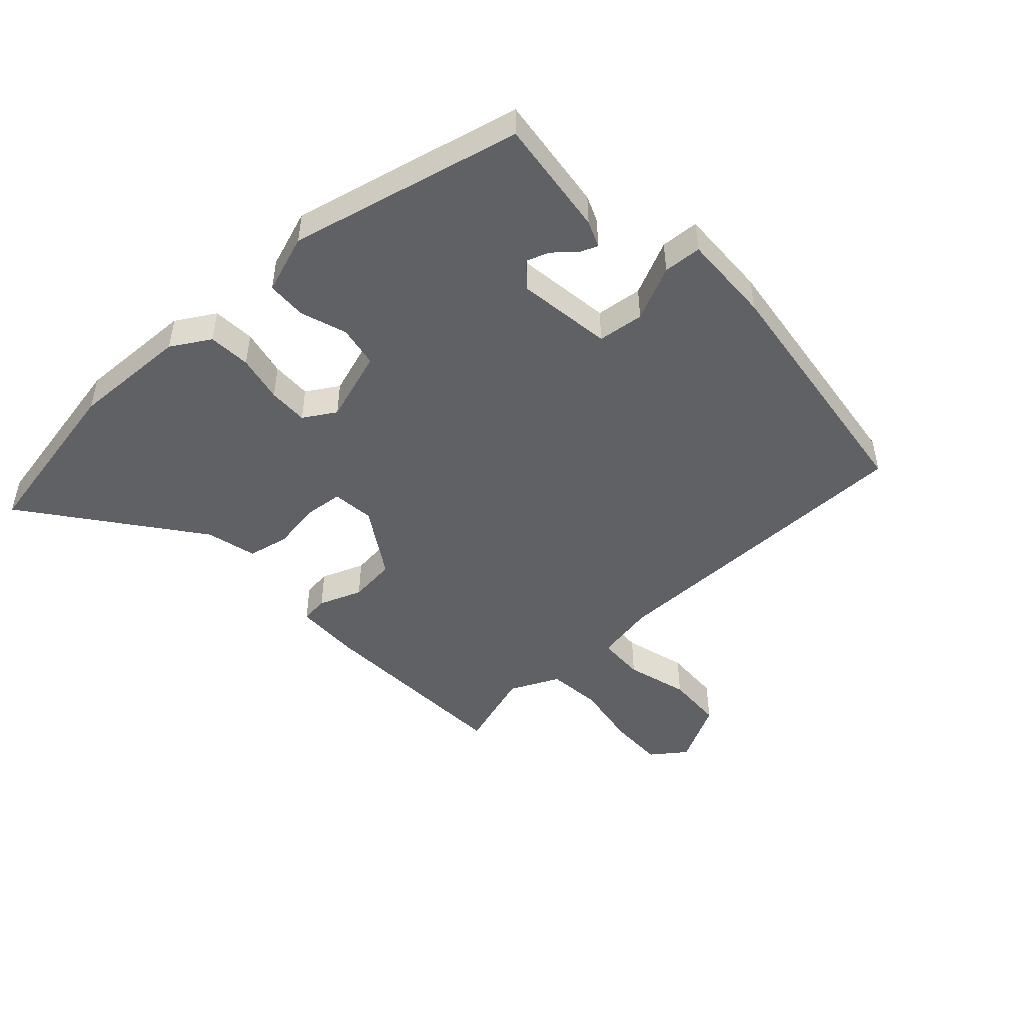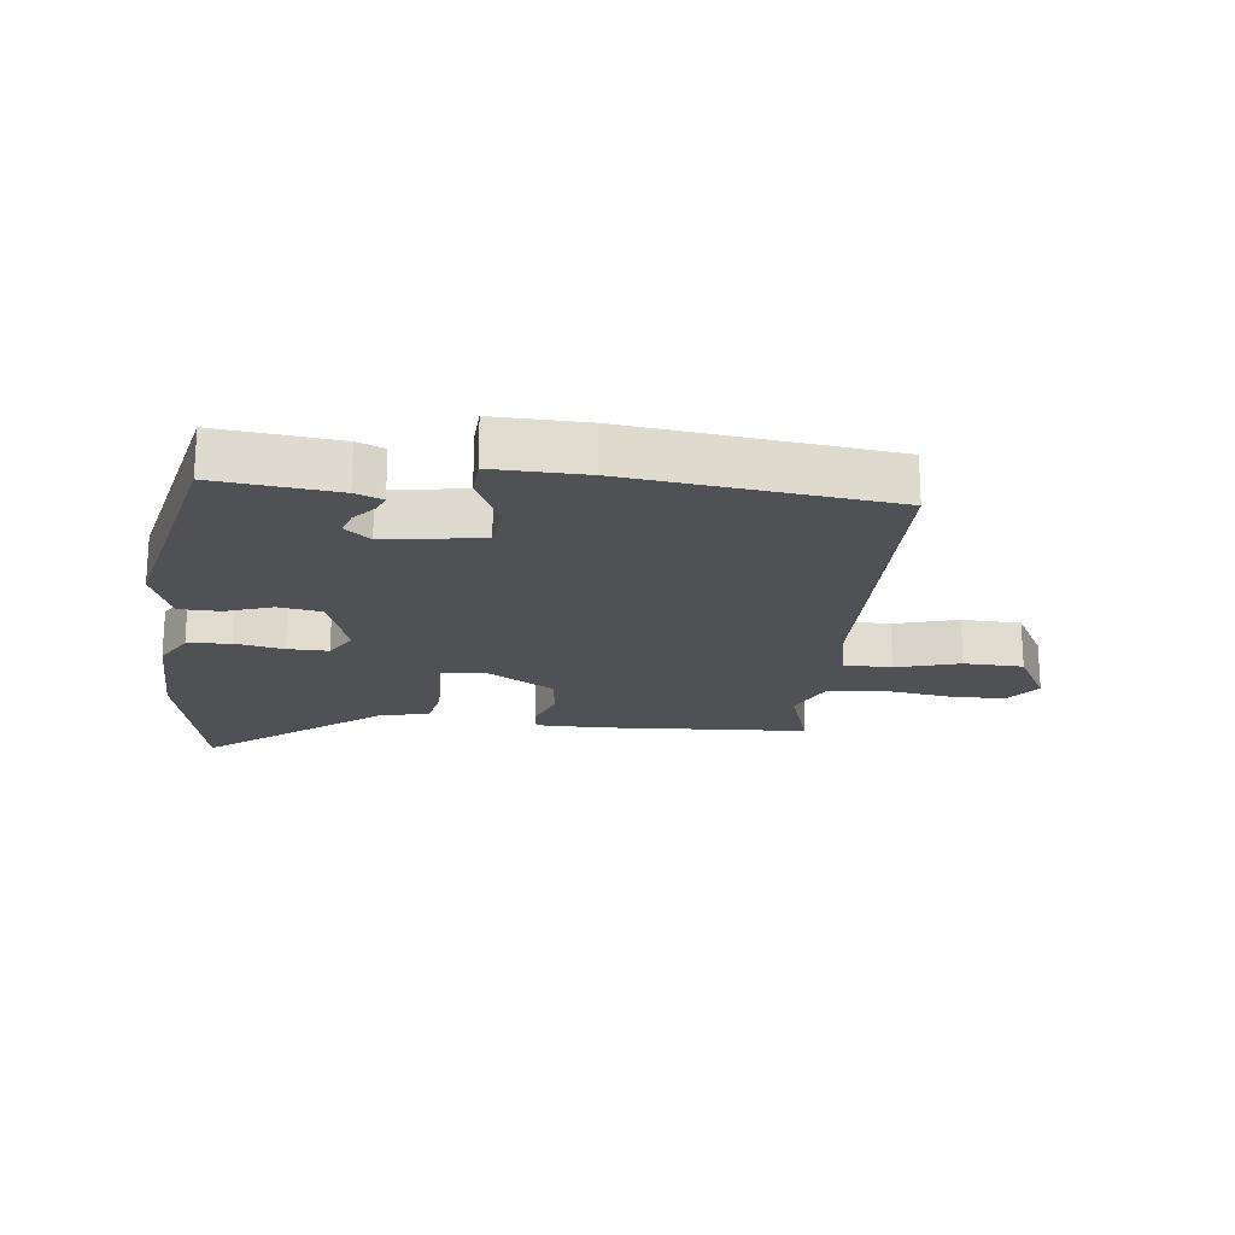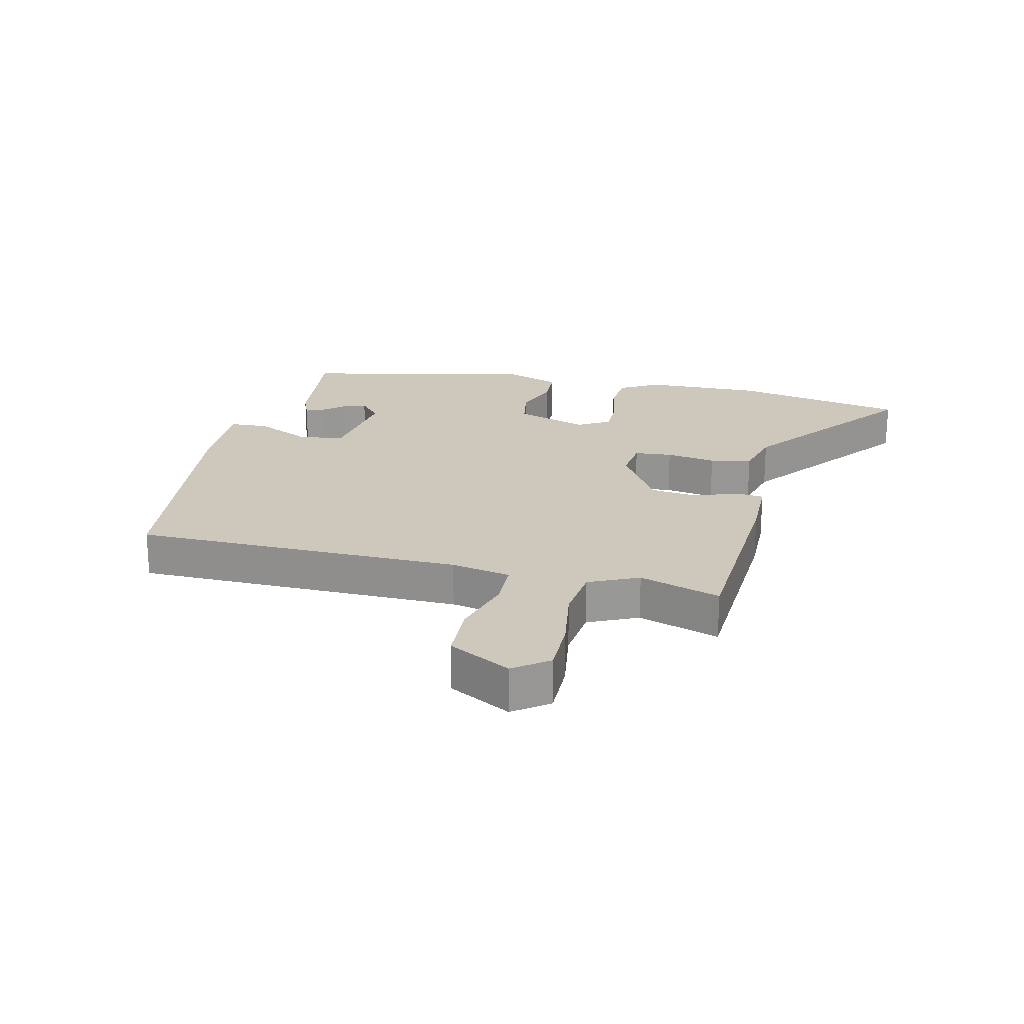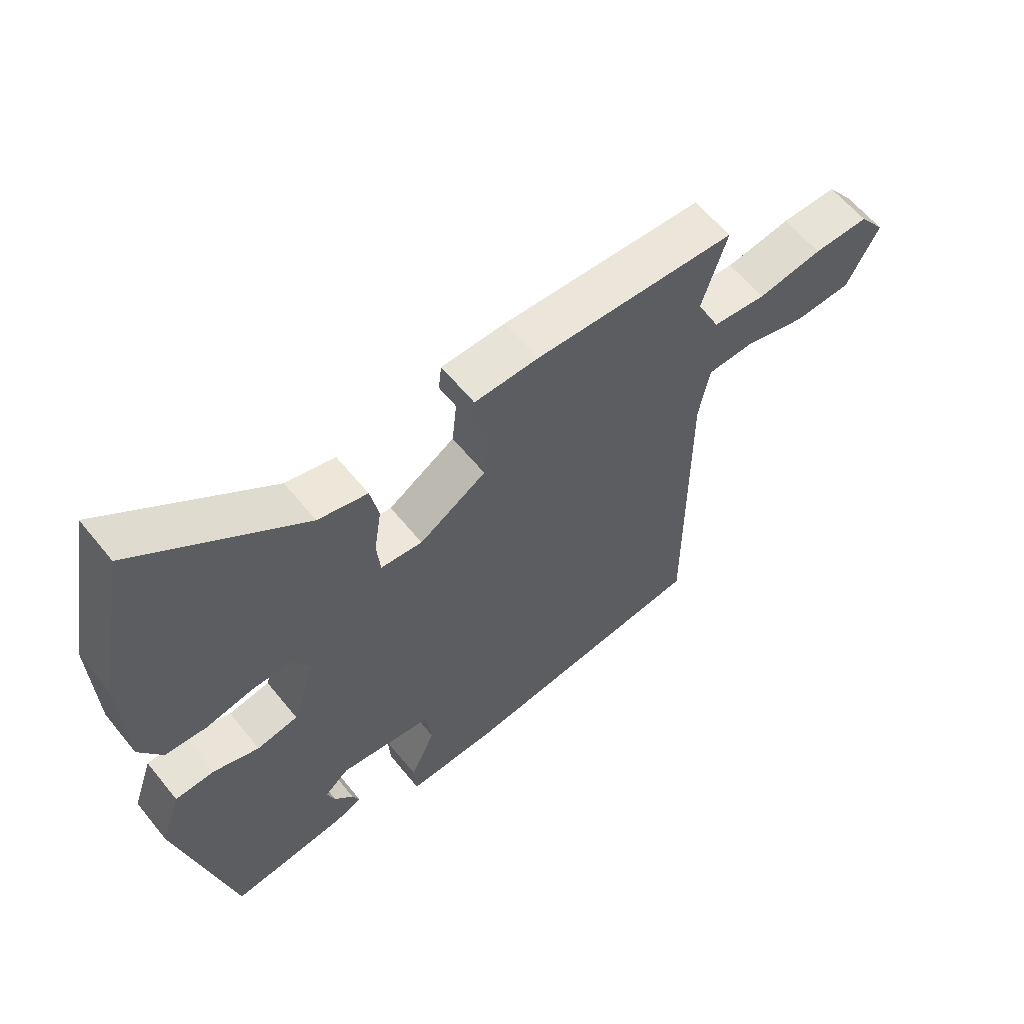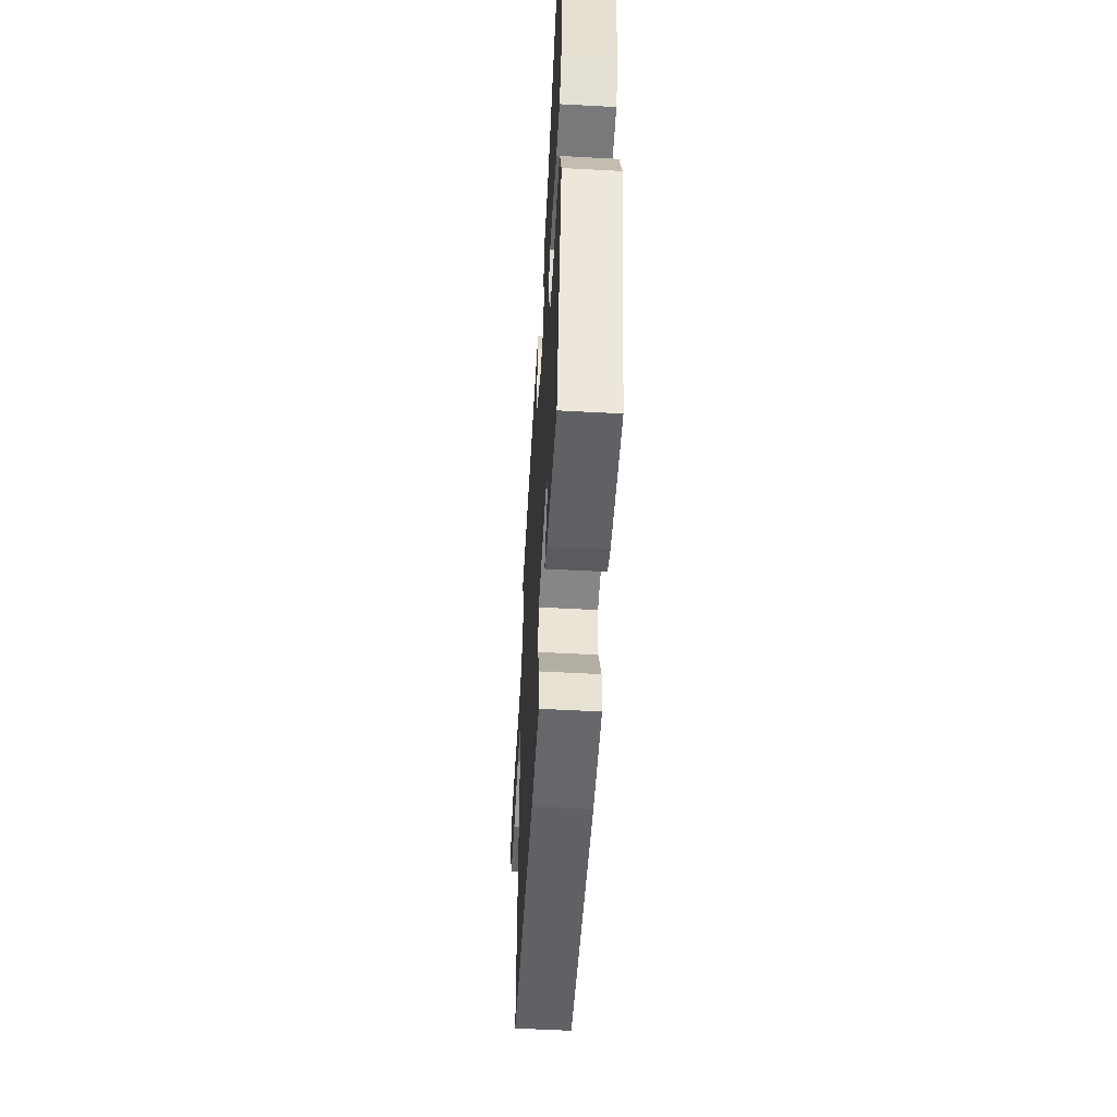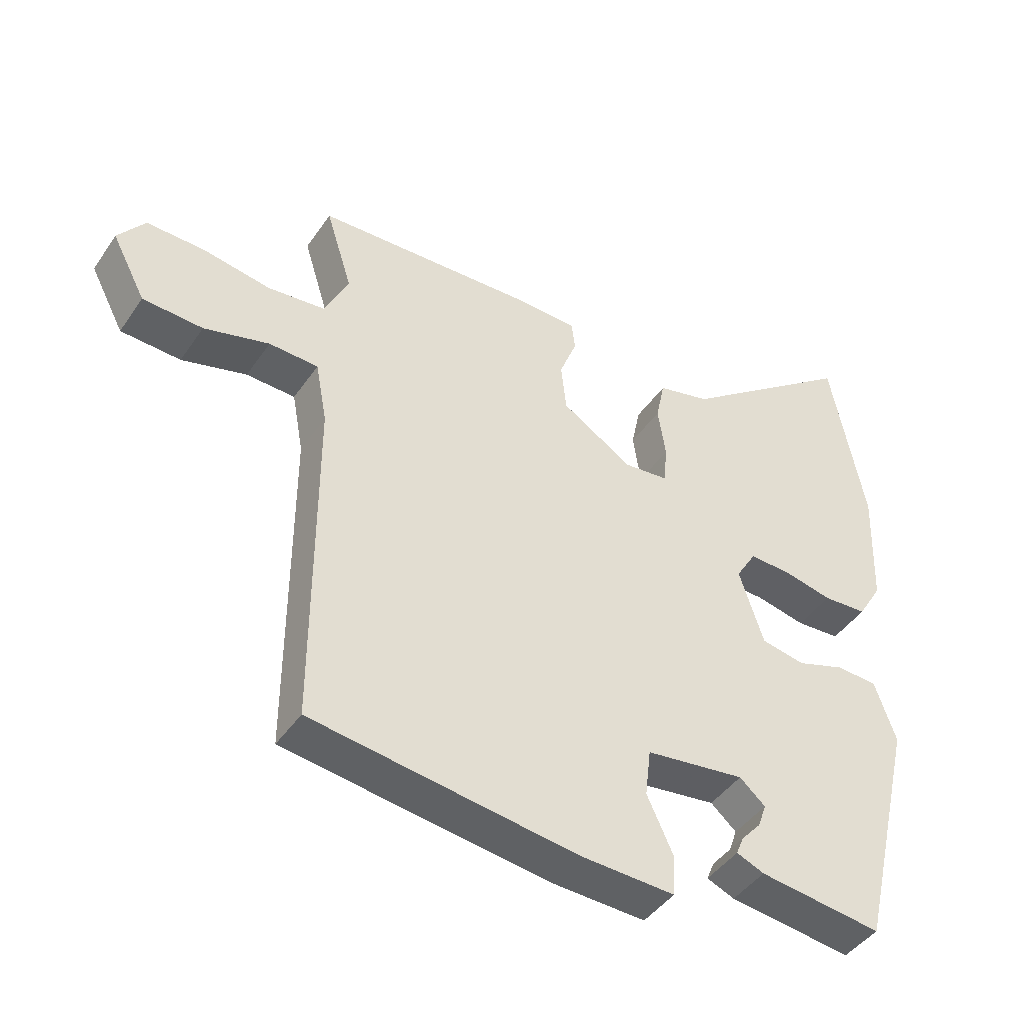
<metadata>
{"format":"obj","ext":"obj","renderer":"f3d","projection":"perspective","resolution":1024,"background":"white","views":[{"elev":-47.7,"azim":133.0,"up":"+Y"},{"elev":-19.8,"azim":174.4,"up":"+Y"},{"elev":21.8,"azim":-76.1,"up":"+Y"},{"elev":60.1,"azim":141.2,"up":"+Z"},{"elev":-54.6,"azim":86.7,"up":"+Z"},{"elev":-44.0,"azim":-32.0,"up":"+Z"}]}
</metadata>
<code>
v -0.504 0.07 0.485
v -0.17 0.07 0.499
v -0.064 0.07 0.496
v -0.059 0.07 0.451
v -0.086 0.07 0.381
v -0.078 0.07 0.304
v 0.033 0.07 0.234
v 0.102 0.07 0.241
v 0.108 0.07 0.302
v 0.096 0.07 0.383
v 0.11 0.07 0.45
v 0.192 0.07 0.47
v 0.467 0.07 0.677
v 0.52 0.07 0.395
v 0.513 0.07 0.204
v 0.475 0.07 0.141
v 0.406 0.07 0.137
v 0.329 0.07 0.154
v 0.264 0.07 0.156
v 0.232 0.07 0.104
v 0.27 0.07 -0.014
v 0.338 0.07 -0.027
v 0.413 0.07 -0.002
v 0.478 0.07 -0.005
v 0.511 0.07 -0.101
v 0.421 0.07 -0.478
v 0.229 0.07 -0.453
v 0.186 0.07 -0.435
v 0.198 0.07 -0.406
v 0.229 0.07 -0.371
v 0.242 0.07 -0.334
v 0.202 0.07 -0.299
v 0.047 0.07 -0.319
v 0.038 0.07 -0.394
v 0.079 0.07 -0.483
v 0.075 0.07 -0.545
v -0.072 0.07 -0.539
v -0.485 0.07 -0.482
v -0.485 0.07 0.05
v -0.503 0.07 0.147
v -0.58 0.07 0.15
v -0.682 0.07 0.122
v -0.776 0.07 0.127
v -0.829 0.07 0.228
v -0.787 0.07 0.284
v -0.696 0.07 0.282
v -0.59 0.07 0.264
v -0.501 0.07 0.273
v -0.463 0.07 0.353
v -0.504 0 0.485
v -0.17 0 0.499
v -0.064 0 0.496
v -0.059 0 0.451
v -0.086 0 0.381
v -0.078 0 0.304
v 0.033 0 0.234
v 0.102 0 0.241
v 0.108 0 0.302
v 0.096 0 0.383
v 0.11 0 0.45
v 0.192 0 0.47
v 0.467 0 0.677
v 0.52 0 0.395
v 0.513 0 0.204
v 0.475 0 0.141
v 0.406 0 0.137
v 0.329 0 0.154
v 0.264 0 0.156
v 0.232 0 0.104
v 0.27 0 -0.014
v 0.338 0 -0.027
v 0.413 0 -0.002
v 0.478 0 -0.005
v 0.511 0 -0.101
v 0.421 0 -0.478
v 0.229 0 -0.453
v 0.186 0 -0.435
v 0.198 0 -0.406
v 0.229 0 -0.371
v 0.242 0 -0.334
v 0.202 0 -0.299
v 0.047 0 -0.319
v 0.038 0 -0.394
v 0.079 0 -0.483
v 0.075 0 -0.545
v -0.072 0 -0.539
v -0.485 0 -0.482
v -0.485 0 0.05
v -0.503 0 0.147
v -0.58 0 0.15
v -0.682 0 0.122
v -0.776 0 0.127
v -0.829 0 0.228
v -0.787 0 0.284
v -0.696 0 0.282
v -0.59 0 0.264
v -0.501 0 0.273
v -0.463 0 0.353
f 45 46 47
f 44 45 47
f 43 44 47
f 42 43 47
f 41 42 47
f 40 41 47 48
f 39 40 48 49
f 38 39 49
f 37 38 49
f 36 37 49
f 35 36 49
f 34 35 49
f 28 29 30
f 27 28 30
f 26 27 30
f 25 26 30
f 25 30 31
f 25 31 32
f 24 25 32
f 23 24 32
f 22 23 32
f 16 17 18
f 15 16 18
f 14 15 18
f 13 14 18
f 12 13 18
f 12 18 19
f 11 12 19
f 10 11 19
f 9 10 19
f 8 9 19 20
f 3 4 5
f 2 3 5
f 1 2 5
f 49 1 5
f 49 5 6
f 49 6 7
f 34 49 7
f 33 34 7
f 21 22 32 33
f 20 21 33
f 8 20 33
f 7 8 33
f 96 95 94
f 96 94 93
f 96 93 92
f 96 92 91
f 96 91 90
f 97 96 90 89
f 98 97 89 88
f 98 88 87
f 98 87 86
f 98 86 85
f 98 85 84
f 98 84 83
f 79 78 77
f 79 77 76
f 79 76 75
f 79 75 74
f 80 79 74
f 81 80 74
f 81 74 73
f 81 73 72
f 81 72 71
f 67 66 65
f 67 65 64
f 67 64 63
f 67 63 62
f 67 62 61
f 68 67 61
f 68 61 60
f 68 60 59
f 68 59 58
f 69 68 58 57
f 54 53 52
f 54 52 51
f 54 51 50
f 54 50 98
f 55 54 98
f 56 55 98
f 56 98 83
f 56 83 82
f 82 81 71 70
f 82 70 69
f 82 69 57
f 82 57 56
f 1 50 51 2
f 2 51 52 3
f 3 52 53 4
f 4 53 54 5
f 5 54 55 6
f 6 55 56 7
f 7 56 57 8
f 8 57 58 9
f 9 58 59 10
f 10 59 60 11
f 11 60 61 12
f 12 61 62 13
f 13 62 63 14
f 14 63 64 15
f 15 64 65 16
f 16 65 66 17
f 17 66 67 18
f 18 67 68 19
f 19 68 69 20
f 20 69 70 21
f 21 70 71 22
f 22 71 72 23
f 23 72 73 24
f 24 73 74 25
f 25 74 75 26
f 26 75 76 27
f 27 76 77 28
f 28 77 78 29
f 29 78 79 30
f 30 79 80 31
f 31 80 81 32
f 32 81 82 33
f 33 82 83 34
f 34 83 84 35
f 35 84 85 36
f 36 85 86 37
f 37 86 87 38
f 38 87 88 39
f 39 88 89 40
f 40 89 90 41
f 41 90 91 42
f 42 91 92 43
f 43 92 93 44
f 44 93 94 45
f 45 94 95 46
f 46 95 96 47
f 47 96 97 48
f 48 97 98 49
f 49 98 50 1

</code>
